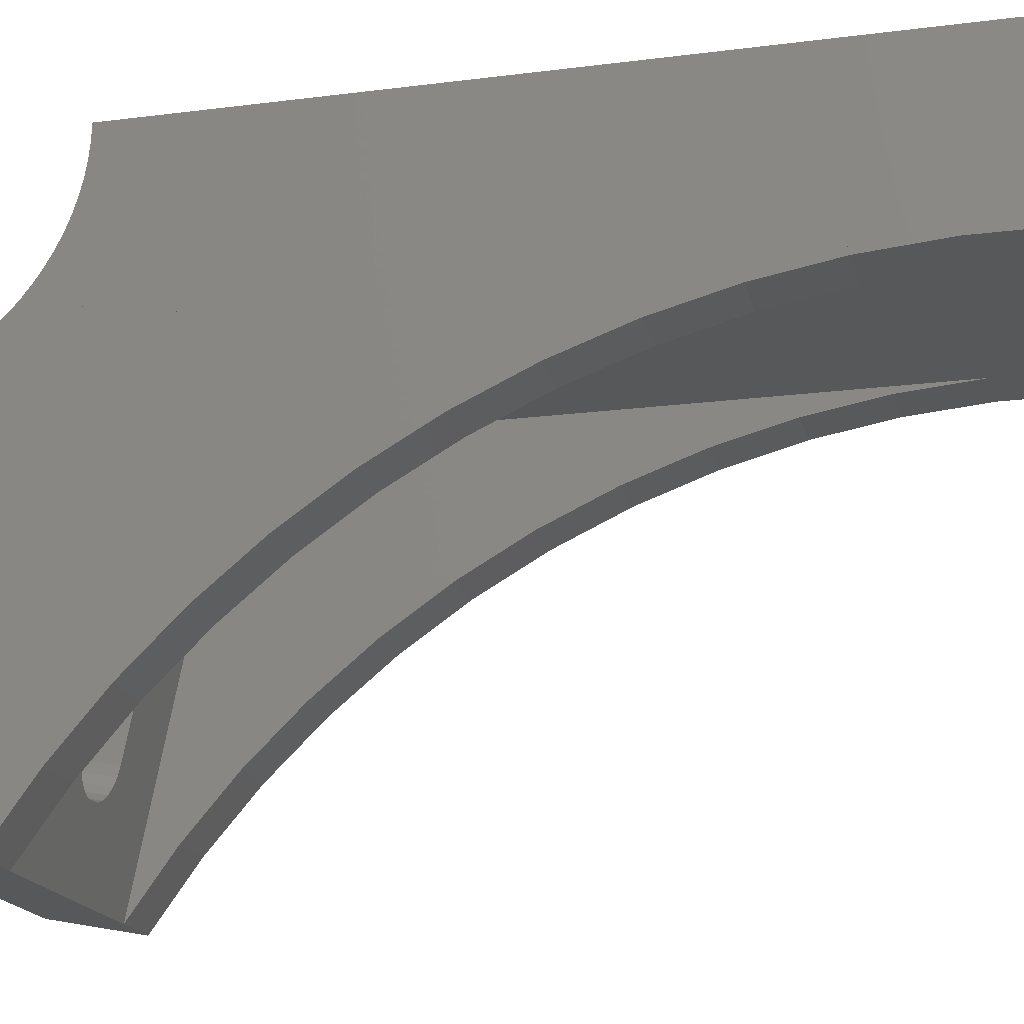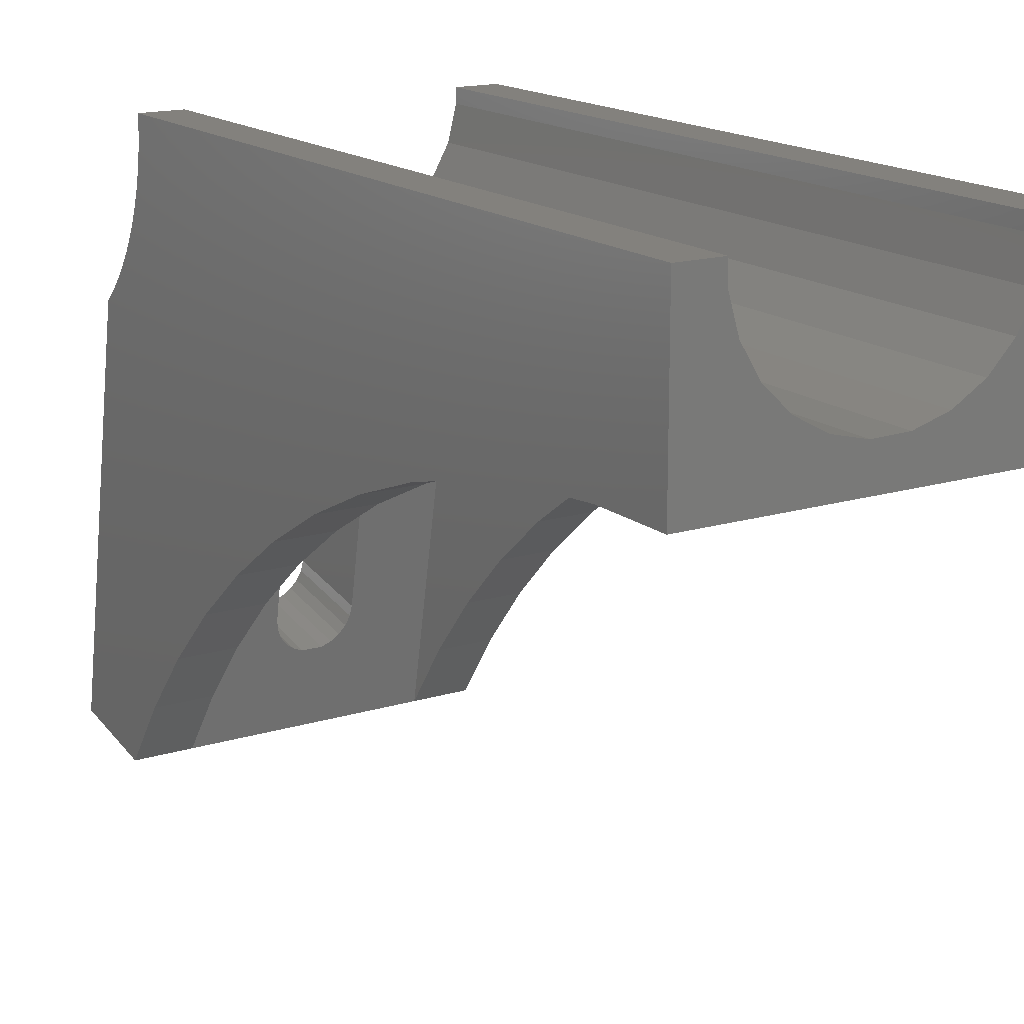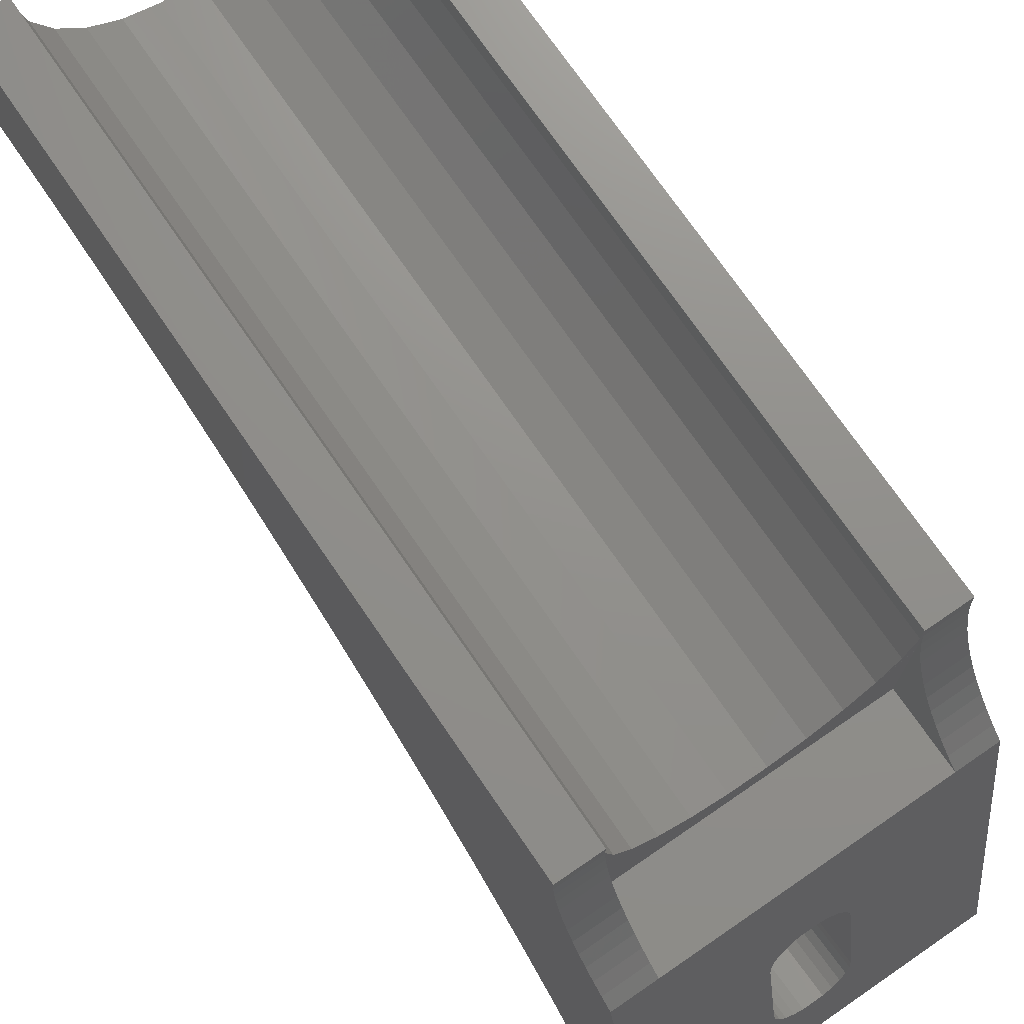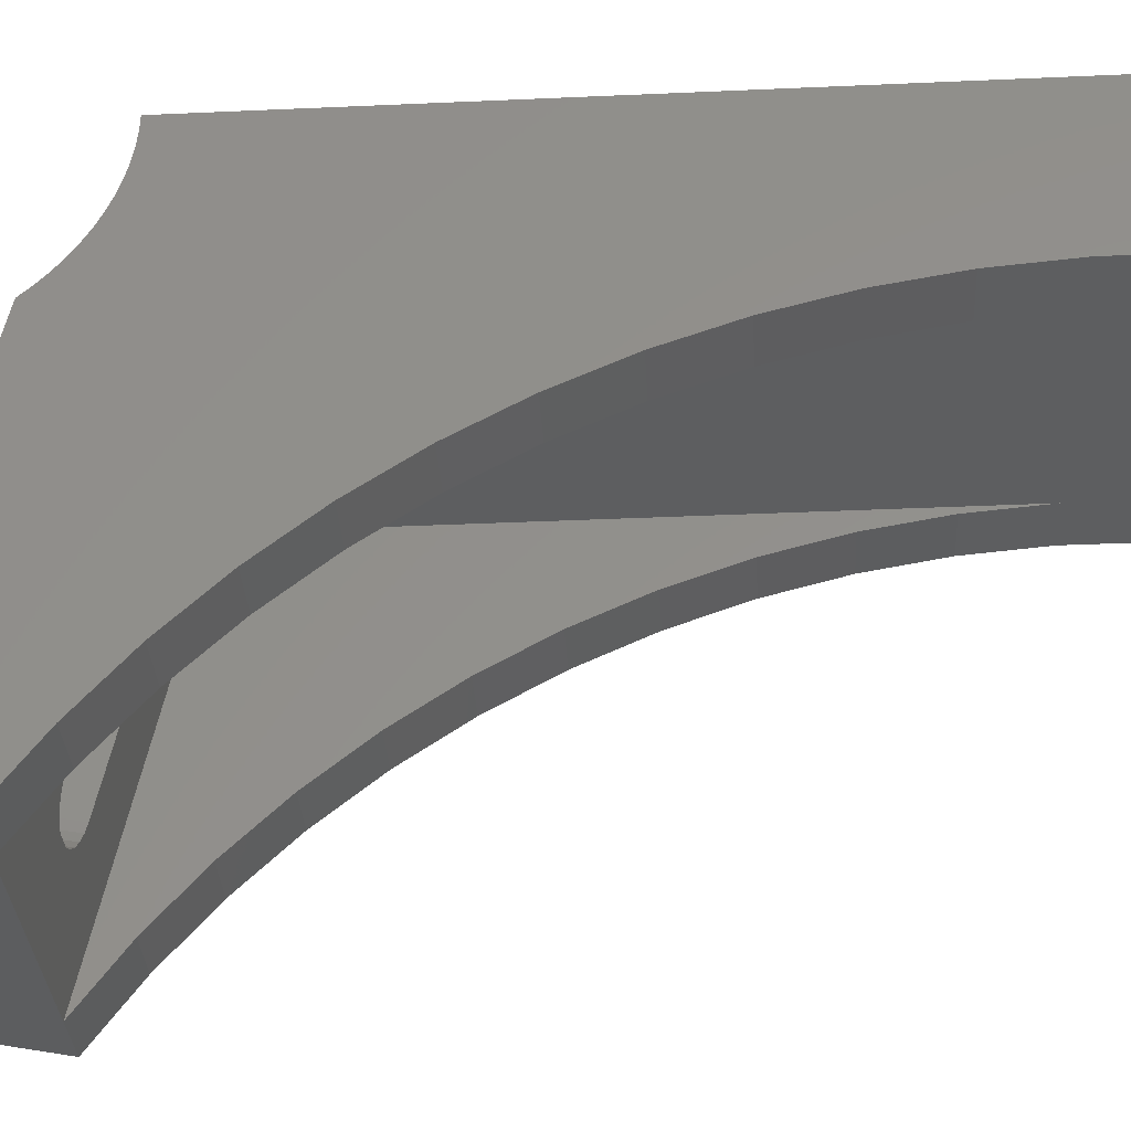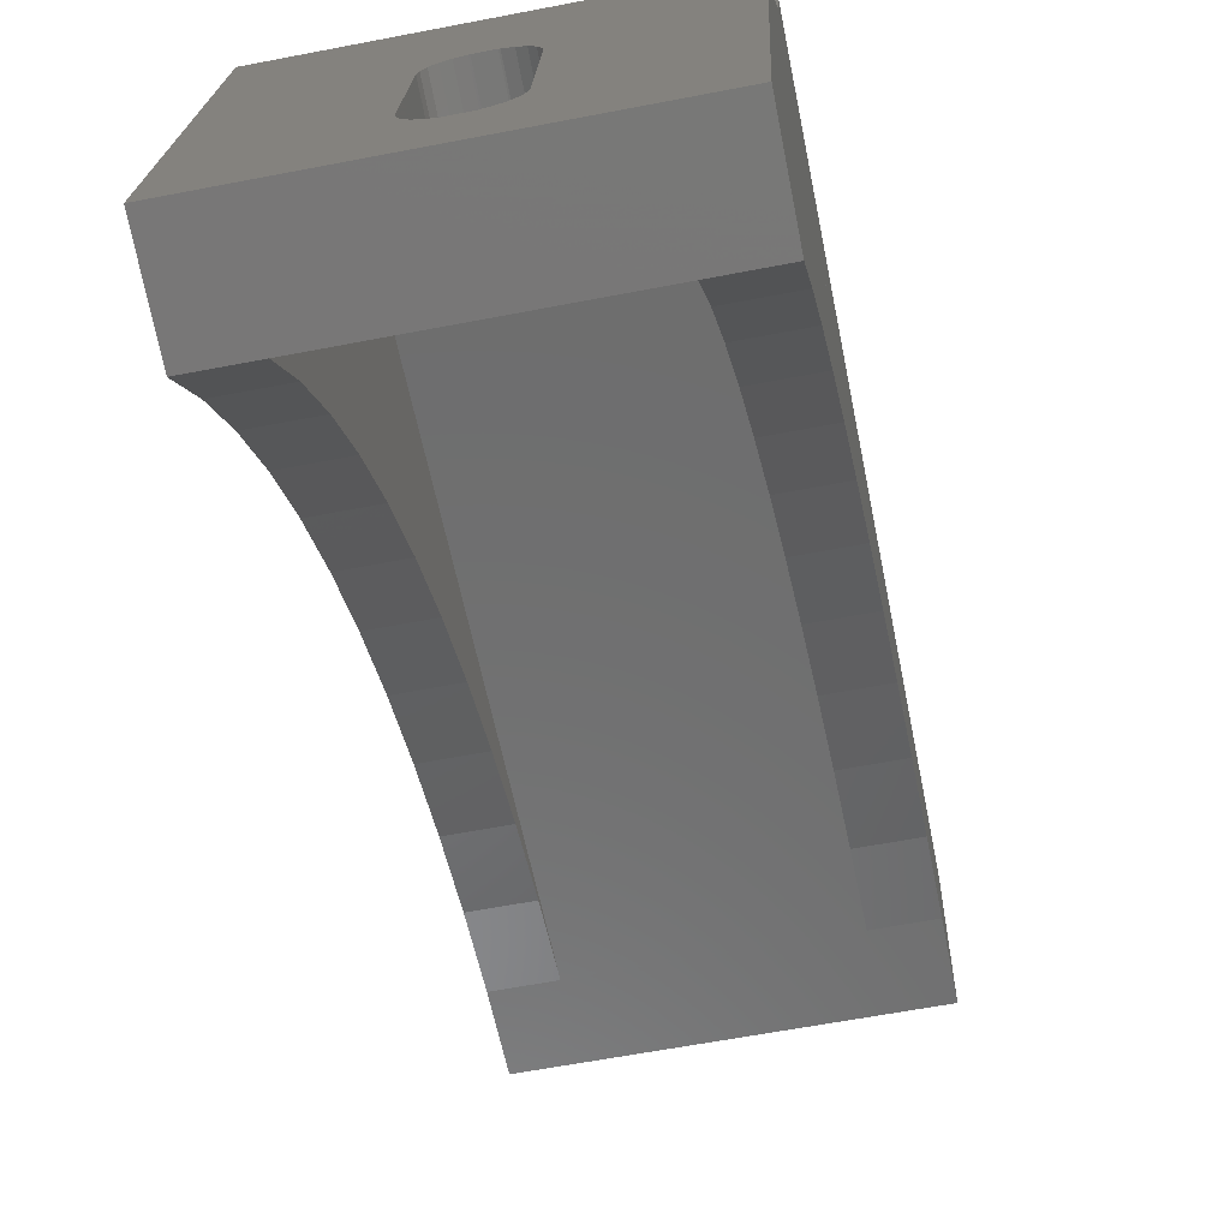
<metadata>
{"format":"stl","ext":"stl","renderer":"f3d","projection":"perspective","resolution":1024,"background":"white","views":[{"elev":-18.5,"azim":103.7,"up":"+Z"},{"elev":16.2,"azim":147.8,"up":"+Z"},{"elev":72.9,"azim":-34.4,"up":"+Z"},{"elev":-34.8,"azim":93.4,"up":"+Z"},{"elev":-59.8,"azim":11.3,"up":"+Z"}]}
</metadata>
<code>
# stl→obj: 223 verts, 473 faces
v 0 -7.694 9.009
v 0 -7.694 0.00852
v 1.909e-17 -7.713 8.162
v 3.899e-15 -11.69 0.00852
v 3.899e-15 -10.8 -22.12
v 3.899e-15 -15.81 -21.14
v 3.295e-15 -8.339 -18.69
v 2.73e-15 -5.591 -15.48
v 2.208e-15 -2.578 -12.52
v 1.735e-15 0.6786 -9.834
v 1.312e-15 4.155 -7.437
v 0 32.31 9.009
v 9.442e-16 7.825 -5.349
v 6.332e-16 11.66 -3.584
v 3.817e-16 15.63 -2.157
v 1.914e-16 19.72 -1.077
v 6.378e-17 23.88 -0.3534
v -1.671e-19 28.08 0.009468
v 0 32.31 0.00852
v 18.36 -8.709 4.071
v 16.19 -9.08 3.31
v 18.36 -9.08 3.31
v 16.19 -8.709 4.071
v 16.19 -9.505 2.578
v 18.36 -9.505 2.578
v 8.16 -14.96 -16.78
v 7.14 -14.99 -16.97
v 8.652 -15 -16.98
v 7.738 -14.89 -16.46
v 7.413 -14.81 -16.04
v 7.21 -14.72 -15.56
v 7.14 -14.62 -15.04
v 16.19 -7.694 0.00852
v 3 -7.694 0.00852
v 15.36 -7.694 0.00852
v 18.36 -7.713 8.162
v 18.36 -7.694 0.00852
v 13.32 -7.694 3.366
v 11.72 -7.694 2.486
v 9.946 -7.694 2.051
v 14.64 -7.694 4.63
v 15.59 -7.694 6.193
v 16.1 -7.694 7.947
v 16.12 -7.694 9.009
v 18.36 -7.694 9.009
v 2.219 -7.694 0.00852
v 4.801 -7.694 3.547
v 6.364 -7.694 2.6
v 8.119 -7.694 2.089
v 3.537 -7.694 4.866
v 2.657 -7.694 6.468
v 2.222 -7.694 8.243
v 2.238 -7.694 9.009
v 16.12 32.31 9.009
v 16.1 32.31 7.947
v 16.19 -9.982 1.878
v 18.36 -9.982 1.878
v 18.36 32.31 9.009
v 2.219 -7.794 7.32
v 2.344e-16 -7.934 6.485
v 2.219 -7.934 6.485
v 9.734e-17 -7.794 7.32
v 2.219 -7.713 8.162
v 2.219 -8.393 4.856
v 9.894e-16 -8.709 4.071
v 2.219 -8.709 4.071
v 6.815e-16 -8.393 4.856
v 1.351e-15 -9.08 3.31
v 2.219 -9.08 3.31
v 2.219 -8.134 5.662
v 4.294e-16 -8.134 5.662
v 2.219 -10.51 1.214
v 3.3e-15 -11.08 0.5902
v 2.219 -11.08 0.5902
v 2.743e-15 -10.51 1.214
v 1.766e-15 -9.505 2.578
v 2.219 -9.505 2.578
v 2.23e-15 -9.982 1.878
v 2.219 -9.982 1.878
v 2.219 -11.69 0.00852
v 2.238 32.31 9.009
v 18.36 28.08 0.009468
v 18.36 32.31 0.00852
v 3 -6.498 0.008552
v 15.36 -6.498 0.008552
v 6.364 32.31 2.6
v 8.119 32.31 2.089
v 15.59 32.31 6.193
v 14.64 32.31 4.63
v 13.32 32.31 3.366
v 11.72 32.31 2.486
v 9.946 32.31 2.051
v 4.801 32.31 3.547
v 3.537 32.31 4.866
v 2.657 32.31 6.468
v 2.222 32.31 8.243
v 3 28.08 0.009468
v 15.36 28.08 0.009468
v 15.36 -2.749 -0.01565
v 3 -2.749 -0.01565
v 15.36 -2.254 0.008664
v 15.36 -6.83 -2.526
v 15.36 -7.075 -2.958
v 15.36 -6.547 -2.119
v 15.36 -6.227 -1.74
v 15.36 -5.875 -1.391
v 15.36 -5.492 -1.076
v 15.36 -5.081 -0.7967
v 15.36 -4.647 -0.5563
v 15.36 -4.193 -0.3565
v 15.36 -3.723 -0.199
v 15.36 -3.24 -0.08506
v 3 -3.24 -0.08506
v 3 -5.875 -1.391
v 3 -5.492 -1.076
v 7.738 -9.888 -17.43
v 8.16 -9.95 -17.75
v 8.652 -9.989 -17.95
v 10.62 -13.1 -7.226
v 10.95 -8.174 -8.614
v 10.95 -13.18 -7.641
v 10.62 -8.094 -8.199
v 10.2 -8.032 -7.881
v 10.2 -13.04 -6.908
v 9.708 -7.993 -7.681
v 9.708 -13 -6.708
v 9.638 -7.991 -7.672
v 9.638 -13 -6.699
v 8.722 -7.991 -7.672
v 8.722 -13 -6.699
v 8.652 -7.993 -7.681
v 8.652 -13 -6.708
v 8.16 -8.032 -7.881
v 8.16 -13.04 -6.908
v 7.738 -8.094 -8.199
v 7.738 -13.1 -7.226
v 7.413 -8.174 -8.614
v 7.413 -13.18 -7.641
v 7.21 -8.268 -9.097
v 7.21 -13.27 -8.124
v 7.14 -8.369 -9.615
v 7.14 -13.38 -8.642
v 10.95 -14.81 -16.04
v 10.62 -9.888 -17.43
v 10.62 -14.89 -16.46
v 10.95 -9.808 -17.02
v 11.15 -14.72 -15.56
v 11.15 -9.714 -16.53
v 11.22 -14.62 -15.04
v 11.22 -9.613 -16.02
v 11.22 -13.38 -8.642
v 11.22 -8.369 -9.615
v 11.15 -13.27 -8.124
v 11.15 -8.268 -9.097
v 3 -6.83 -2.526
v 3 -6.547 -2.119
v 3 -5.081 -0.7967
v 3 -4.647 -0.5563
v 3 -7.075 -2.958
v 3 -6.227 -1.74
v 3 -4.193 -0.3565
v 3 -3.723 -0.199
v 7.21 -9.714 -16.53
v 7.14 -9.613 -16.02
v 18.36 -11.08 0.5902
v 18.36 -11.69 0.00852
v 18.36 -10.51 1.214
v 18.36 -8.393 4.856
v 18.36 -8.134 5.662
v 18.36 -7.934 6.485
v 18.36 -7.794 7.32
v 9.708 -15 -16.98
v 9.708 -9.989 -17.95
v 10.2 -14.96 -16.78
v 10.2 -9.95 -17.75
v 7.14 -13 -6.699
v 16.19 -7.713 8.162
v 16.19 -7.794 7.32
v 16.19 -11.08 0.5902
v 16.19 -11.69 0.00852
v 16.19 -10.51 1.214
v 16.19 -8.393 4.856
v 16.19 -8.134 5.662
v 16.19 -7.934 6.485
v 11.22 -14.99 -16.97
v 3 -11.69 0.00852
v 15.36 -11.69 0.00852
v 3 7.825 -5.349
v 3 4.155 -7.437
v 3 23.88 -0.3534
v 3 19.72 -1.077
v 3 -8.339 -18.69
v 3 -10.8 -22.12
v 3 -5.591 -15.48
v 3 -2.578 -12.52
v 3 0.6786 -9.834
v 3 11.66 -3.584
v 3 15.63 -2.157
v 18.36 -10.8 -22.12
v 18.36 -15.81 -21.14
v 18.36 -8.339 -18.69
v 18.36 -5.591 -15.48
v 18.36 -2.578 -12.52
v 18.36 0.6786 -9.834
v 18.36 4.155 -7.437
v 18.36 7.825 -5.349
v 18.36 11.66 -3.584
v 18.36 15.63 -2.157
v 18.36 19.72 -1.077
v 18.36 23.88 -0.3534
v 7.413 -9.808 -17.02
v 15.36 -8.339 -18.69
v 15.36 -10.8 -22.12
v 15.36 -5.591 -15.48
v 15.36 -2.578 -12.52
v 15.36 0.6786 -9.834
v 15.36 4.155 -7.437
v 15.36 7.825 -5.349
v 15.36 11.66 -3.584
v 15.36 15.63 -2.157
v 15.36 19.72 -1.077
v 15.36 23.88 -0.3534
v 11.22 -13 -6.699
f 1 2 3
f 4 5 6
f 5 4 2
f 5 2 7
f 7 2 8
f 8 2 1
f 8 1 9
f 9 1 10
f 10 1 11
f 11 1 12
f 11 12 13
f 13 12 14
f 14 12 15
f 15 12 16
f 16 12 17
f 17 12 18
f 18 12 19
f 20 21 22
f 21 20 23
f 22 24 25
f 24 22 21
f 26 27 28
f 27 26 29
f 27 29 30
f 27 30 31
f 27 31 32
f 33 34 35
f 36 33 37
f 33 36 38
f 33 38 39
f 33 39 40
f 38 36 41
f 41 36 42
f 42 36 43
f 43 36 44
f 44 36 45
f 34 2 46
f 2 34 3
f 3 34 47
f 47 34 48
f 48 34 49
f 49 34 33
f 49 33 40
f 3 47 50
f 3 50 51
f 3 51 52
f 3 52 1
f 1 52 53
f 54 43 44
f 43 54 55
f 25 56 57
f 56 25 24
f 45 54 44
f 54 45 58
f 59 60 61
f 60 59 62
f 3 46 2
f 46 3 63
f 64 65 66
f 65 64 67
f 66 68 69
f 68 66 65
f 70 67 64
f 67 70 71
f 72 73 74
f 73 72 75
f 69 76 77
f 76 69 68
f 77 78 79
f 78 77 76
f 61 71 70
f 71 61 60
f 79 75 72
f 75 79 78
f 4 46 2
f 46 4 80
f 63 62 59
f 62 63 3
f 53 12 1
f 12 53 81
f 37 45 36
f 45 37 82
f 45 82 58
f 58 82 83
f 46 74 80
f 74 46 72
f 72 46 79
f 79 46 77
f 77 46 69
f 69 46 66
f 66 46 64
f 64 46 70
f 70 46 61
f 61 46 59
f 59 46 63
f 73 2 4
f 2 73 75
f 2 75 78
f 2 78 76
f 2 76 68
f 2 68 65
f 2 65 67
f 2 67 71
f 2 71 60
f 2 60 62
f 2 62 3
f 4 74 73
f 74 4 80
f 84 35 34
f 35 84 85
f 49 86 48
f 86 49 87
f 43 88 42
f 88 43 55
f 88 41 42
f 41 88 89
f 41 90 38
f 90 41 89
f 38 91 39
f 91 38 90
f 39 92 40
f 92 39 91
f 40 87 49
f 87 40 92
f 93 50 47
f 50 93 94
f 94 51 50
f 51 94 95
f 95 52 51
f 52 95 96
f 96 53 52
f 53 96 81
f 19 97 18
f 97 19 83
f 97 83 98
f 98 83 82
f 97 99 100
f 99 97 98
f 99 98 101
f 19 87 83
f 87 19 86
f 86 19 93
f 93 19 94
f 94 19 12
f 83 87 92
f 94 12 95
f 95 12 96
f 96 12 81
f 83 89 58
f 89 83 90
f 90 83 91
f 91 83 92
f 58 89 88
f 58 88 55
f 58 55 54
f 48 93 47
f 93 48 86
f 85 102 103
f 102 85 104
f 104 85 105
f 105 85 106
f 106 85 107
f 107 85 108
f 108 85 109
f 109 85 110
f 110 85 111
f 111 85 112
f 112 85 99
f 99 84 100
f 84 99 85
f 99 113 100
f 113 99 112
f 107 114 115
f 114 107 106
f 26 116 29
f 116 26 117
f 28 117 26
f 117 28 118
f 119 120 121
f 120 119 122
f 123 119 124
f 119 123 122
f 125 124 126
f 124 125 123
f 127 126 128
f 126 127 125
f 129 128 130
f 128 129 127
f 131 130 132
f 130 131 129
f 133 132 134
f 132 133 131
f 135 134 136
f 134 135 133
f 137 136 138
f 136 137 135
f 139 138 140
f 138 139 137
f 141 140 142
f 140 141 139
f 143 144 145
f 144 143 146
f 147 146 143
f 146 147 148
f 149 148 147
f 148 149 150
f 151 150 149
f 150 151 152
f 153 152 151
f 152 153 154
f 155 104 102
f 104 155 156
f 108 115 157
f 115 108 107
f 109 157 158
f 157 109 108
f 159 85 103
f 85 159 84
f 159 102 103
f 102 159 155
f 106 160 114
f 160 106 105
f 156 105 104
f 105 156 160
f 111 161 162
f 161 111 110
f 112 162 113
f 162 112 111
f 110 158 161
f 158 110 109
f 163 32 31
f 32 163 164
f 37 165 166
f 165 37 167
f 167 37 57
f 57 37 25
f 25 37 22
f 22 37 20
f 20 37 168
f 168 37 169
f 169 37 170
f 170 37 171
f 171 37 36
f 164 142 32
f 142 164 141
f 172 118 28
f 118 172 173
f 174 173 172
f 173 174 175
f 140 176 142
f 176 140 138
f 176 138 136
f 176 136 134
f 176 134 132
f 33 36 37
f 36 33 177
f 36 178 171
f 178 36 177
f 166 179 180
f 179 166 165
f 179 33 180
f 33 179 181
f 33 181 56
f 33 56 24
f 33 24 21
f 33 21 23
f 33 23 182
f 33 182 183
f 33 183 184
f 33 184 178
f 33 178 177
f 166 33 180
f 33 166 37
f 185 174 172
f 174 185 145
f 145 185 143
f 143 185 147
f 147 185 149
f 57 181 167
f 181 57 56
f 167 179 165
f 179 167 181
f 171 184 170
f 184 171 178
f 170 183 169
f 183 170 184
f 169 182 168
f 182 169 183
f 168 23 20
f 23 168 182
f 186 35 34
f 35 186 187
f 188 11 13
f 11 188 189
f 190 16 17
f 16 190 191
f 97 17 18
f 17 97 190
f 192 159 193
f 159 192 194
f 159 194 155
f 155 194 156
f 156 194 160
f 160 194 114
f 114 194 115
f 115 194 195
f 115 195 157
f 157 195 158
f 158 195 161
f 161 195 162
f 162 195 113
f 113 195 100
f 100 195 196
f 100 196 189
f 100 189 188
f 100 188 197
f 100 197 198
f 100 198 191
f 100 191 190
f 100 190 97
f 198 14 15
f 14 198 197
f 7 193 5
f 193 7 192
f 180 35 187
f 35 180 33
f 197 13 14
f 13 197 188
f 80 34 46
f 34 80 186
f 189 10 11
f 10 189 196
f 195 8 9
f 8 195 194
f 191 15 16
f 15 191 198
f 8 192 7
f 192 8 194
f 196 9 10
f 9 196 195
f 199 166 200
f 166 199 37
f 37 199 201
f 37 201 202
f 37 202 203
f 37 203 204
f 37 204 205
f 37 205 206
f 37 206 207
f 37 207 208
f 37 208 209
f 37 209 210
f 37 210 82
f 116 30 29
f 30 116 211
f 103 212 213
f 212 103 214
f 214 103 102
f 214 102 104
f 214 104 105
f 214 105 106
f 214 106 107
f 214 107 215
f 215 107 108
f 215 108 109
f 215 109 110
f 215 110 111
f 215 111 112
f 215 112 99
f 215 99 101
f 215 101 216
f 216 101 217
f 217 101 218
f 218 101 219
f 219 101 220
f 220 101 221
f 221 101 222
f 222 101 98
f 209 220 221
f 220 209 208
f 208 219 220
f 219 208 207
f 207 218 219
f 218 207 206
f 82 101 98
f 101 82 99
f 99 82 85
f 85 82 35
f 35 82 33
f 33 82 37
f 212 199 213
f 199 212 201
f 214 201 212
f 201 214 202
f 203 214 215
f 214 203 202
f 82 222 98
f 222 82 210
f 206 217 218
f 217 206 205
f 200 185 6
f 185 200 166
f 6 185 172
f 185 166 149
f 149 166 151
f 151 166 223
f 223 166 128
f 128 166 130
f 130 166 176
f 6 27 4
f 27 6 28
f 28 6 172
f 4 27 32
f 4 32 142
f 4 142 176
f 4 176 166
f 4 166 80
f 176 132 130
f 128 126 223
f 166 187 80
f 187 166 180
f 186 80 187
f 205 216 217
f 216 205 204
f 204 215 216
f 215 204 203
f 193 6 5
f 6 193 200
f 200 193 213
f 200 213 199
f 210 221 222
f 221 210 209
f 211 31 30
f 31 211 163
f 223 153 151
f 153 223 121
f 121 223 119
f 119 223 124
f 124 223 126
f 121 154 153
f 154 121 120
f 193 117 213
f 117 193 116
f 116 193 211
f 211 193 163
f 163 193 159
f 213 117 118
f 163 159 164
f 164 159 141
f 141 159 139
f 139 159 137
f 137 159 135
f 135 159 133
f 133 159 131
f 131 159 129
f 129 159 127
f 127 159 103
f 213 148 103
f 148 213 146
f 146 213 144
f 144 213 175
f 175 213 173
f 173 213 118
f 103 148 150
f 103 150 152
f 103 152 154
f 103 154 120
f 103 120 122
f 103 122 123
f 103 123 125
f 103 125 127
f 145 175 174
f 175 145 144

</code>
